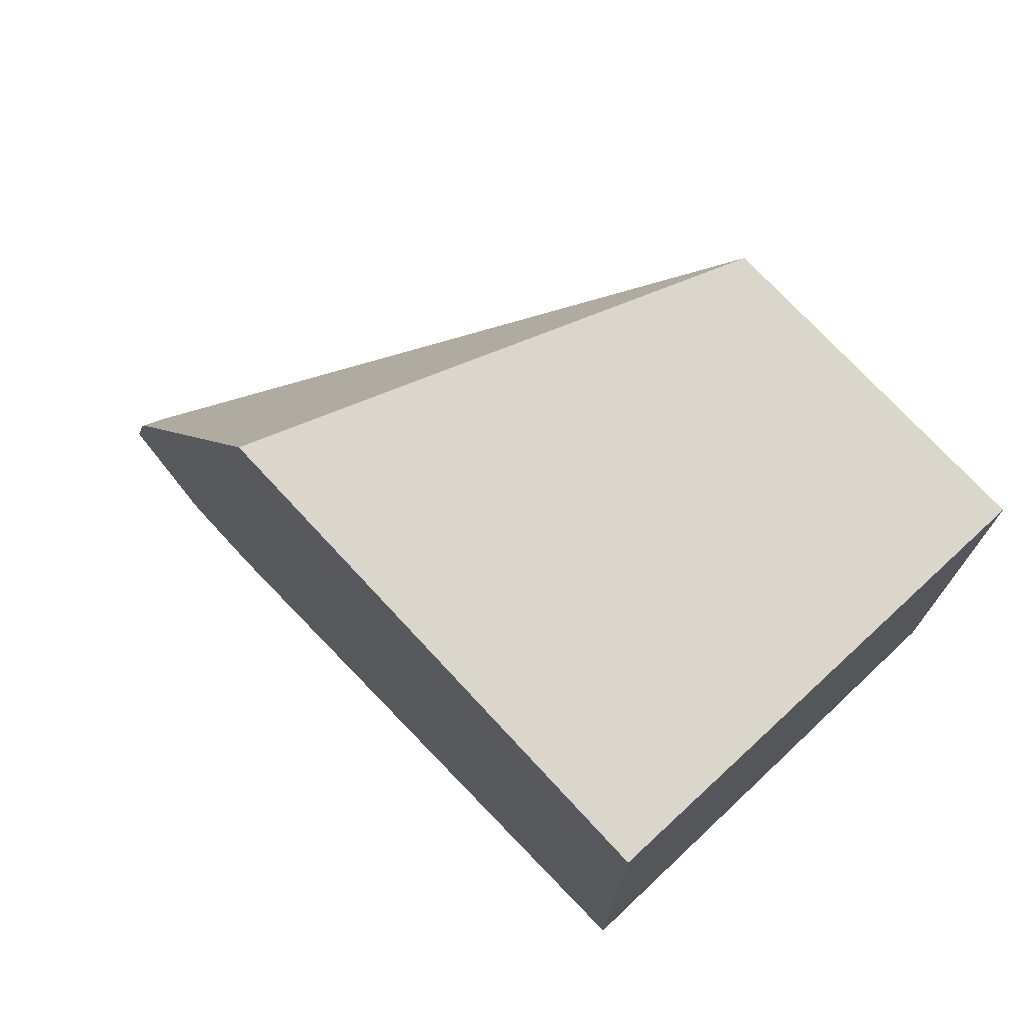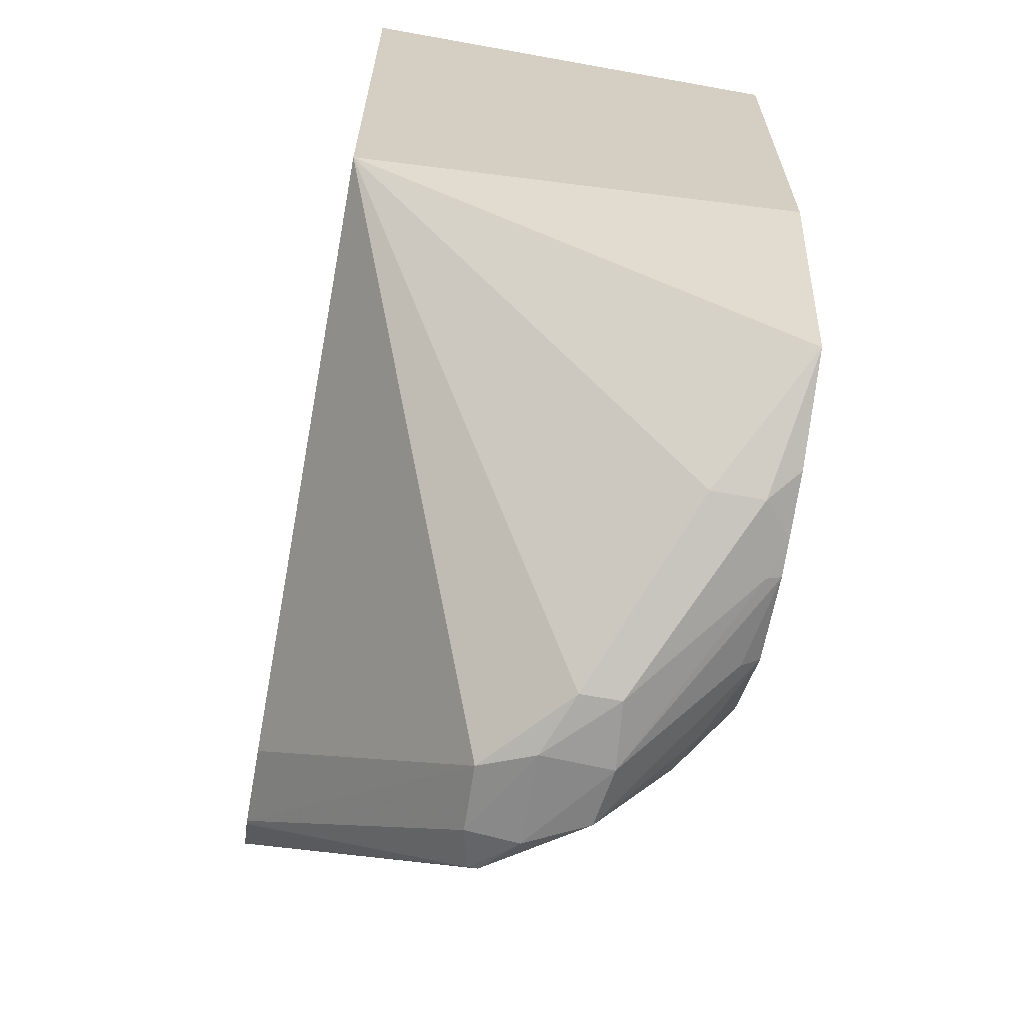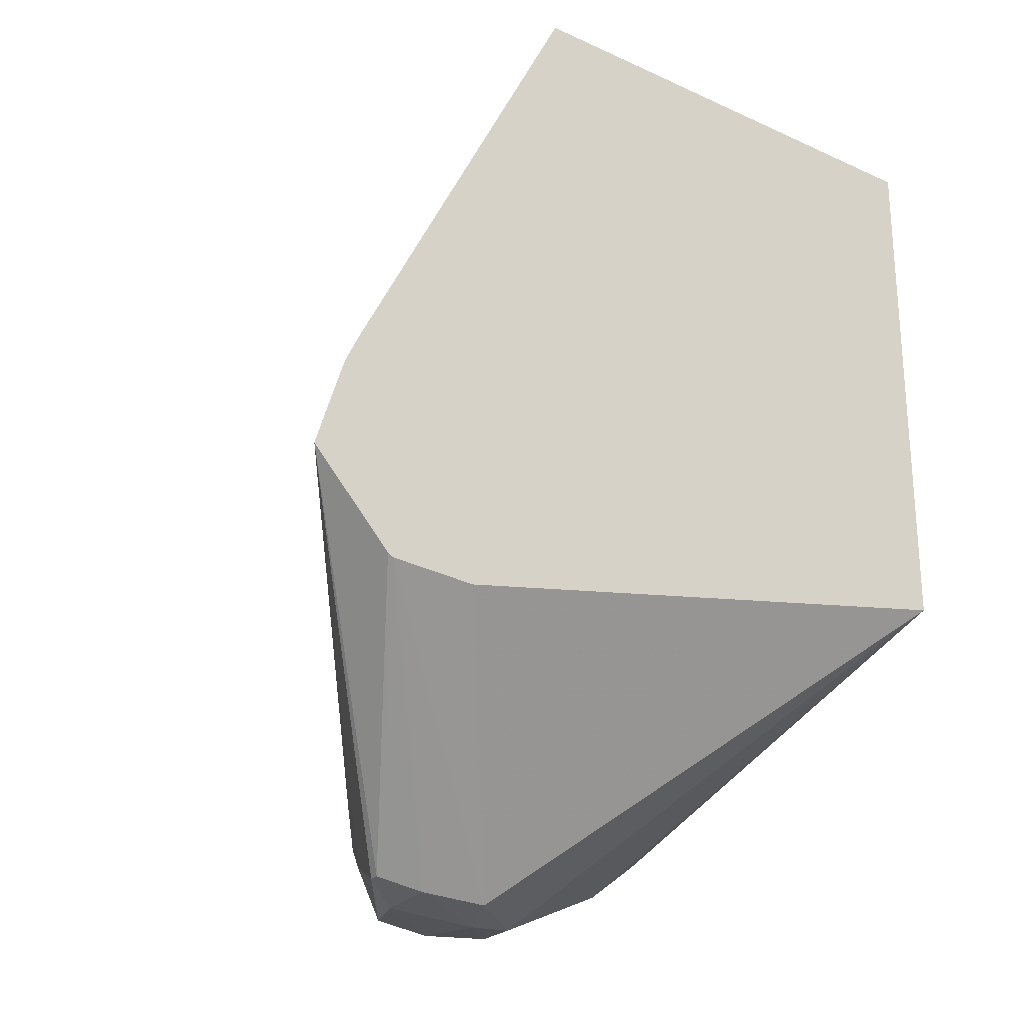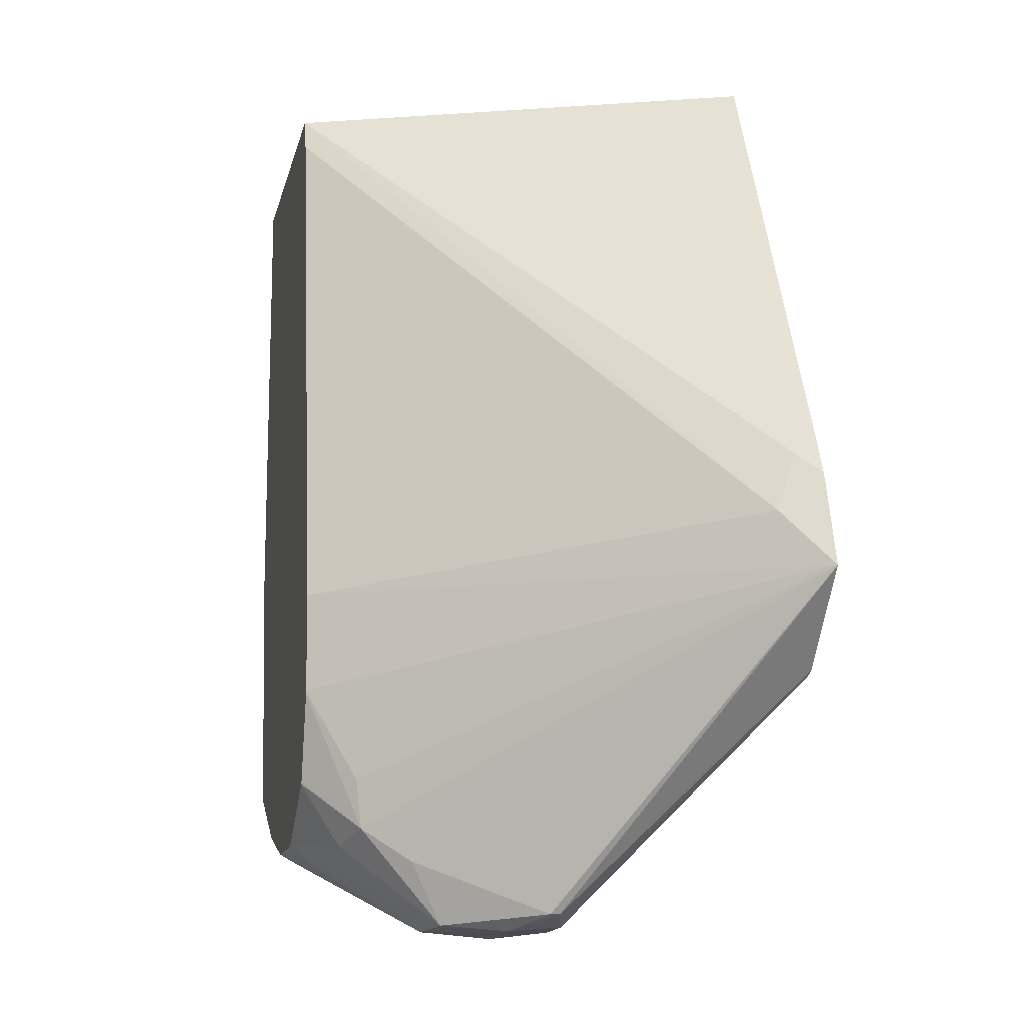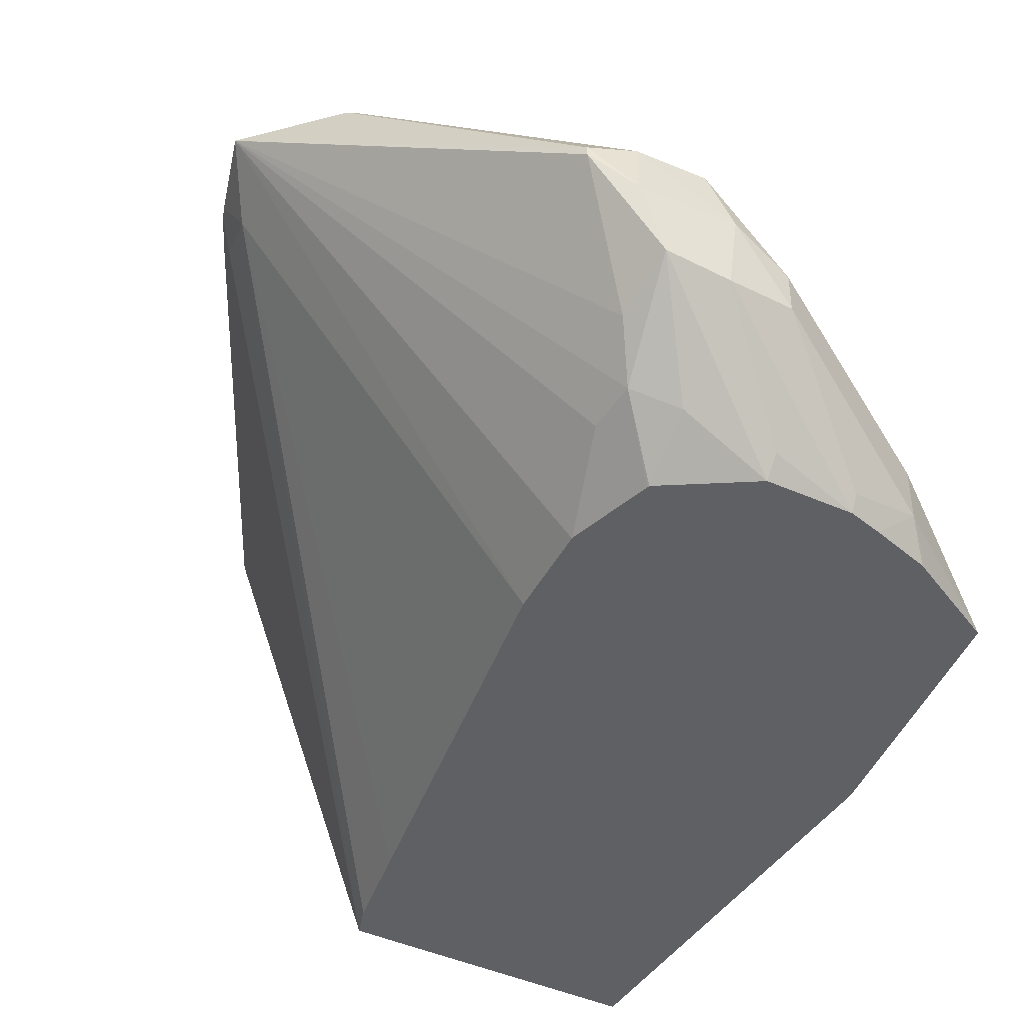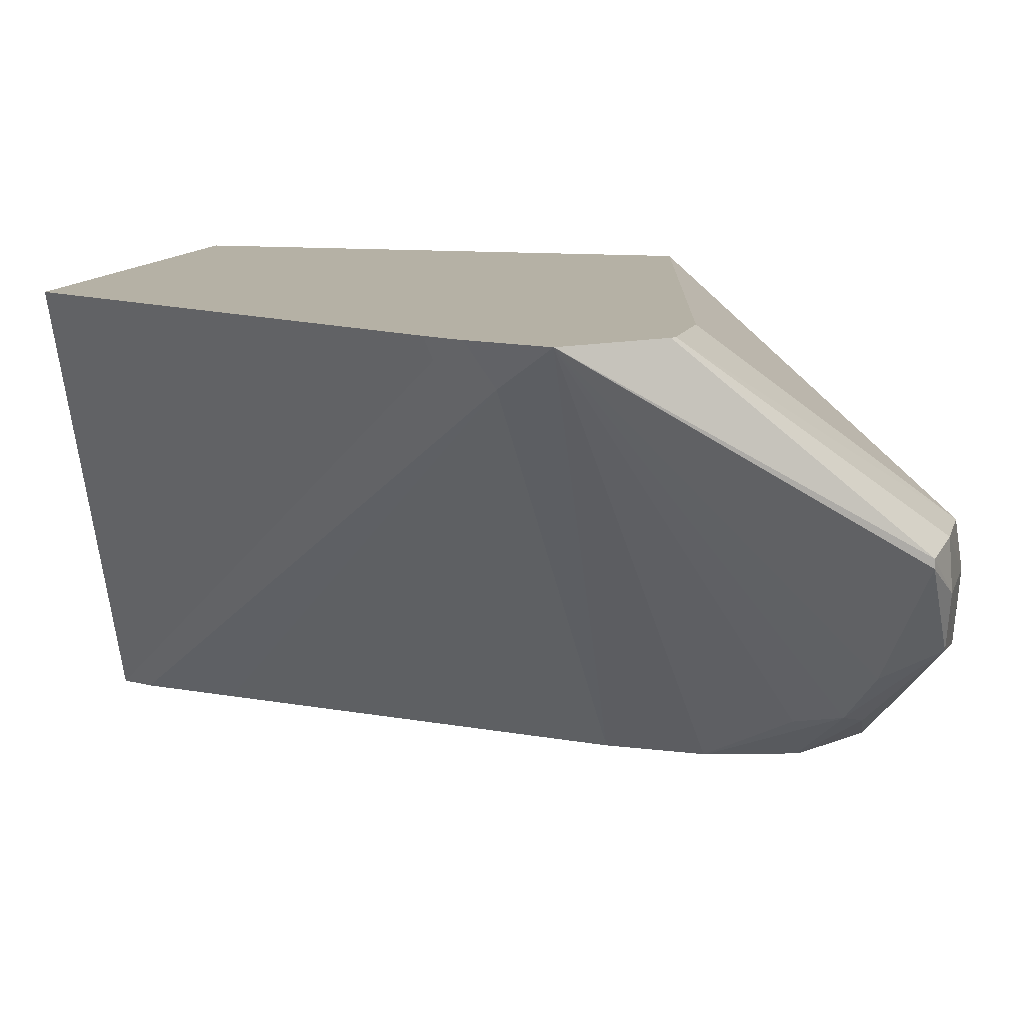
<metadata>
{"format":"obj","ext":"obj","renderer":"f3d","projection":"perspective","resolution":1024,"background":"white","views":[{"elev":73.8,"azim":-132.8,"up":"+Z"},{"elev":-65.2,"azim":-100.3,"up":"+Z"},{"elev":-25.4,"azim":143.5,"up":"+Z"},{"elev":-13.0,"azim":77.9,"up":"+Z"},{"elev":-42.6,"azim":150.7,"up":"+Y"},{"elev":11.8,"azim":103.2,"up":"+Y"}]}
</metadata>
<code>
v 0.01817 0.04345 -0.01034
v 0.01816 0.04346 -0.01032
v 0.01769 0.04346 -0.008813
v 0.01749 0.04267 -0.009294
v 0.01215 0.03539 -0.01003
v 0.01227 0.03539 -0.01182
v 0.01278 0.03626 -0.01346
v 0.01271 0.03637 -0.01433
v 0.01313 0.03722 -0.01493
v 0.01428 0.03946 -0.01588
v 0.01816 0.04346 -0.01034
v 0.01763 0.04346 -0.008627
v 0.0173 0.04306 -0.008238
v 0.01011 0.03539 4.483e-05
v 0.01032 0.03539 -0.0005547
v 0.01068 0.03539 -0.002376
v 0.01226 0.03539 -0.01187
v 0.01184 0.03539 -0.01344
v 0.01183 0.03539 -0.01347
v 0.01187 0.03609 -0.01458
v 0.01301 0.03775 -0.01603
v 0.0135 0.03888 -0.01614
v 0.01428 0.03963 -0.01588
v 0.01671 0.04346 -0.01187
v 0.01737 0.04346 -0.008086
v 0.01322 0.04346 4.483e-05
v 0.004361 0.03539 4.483e-05
v 0.01173 0.03539 -0.01353
v 0.01029 0.03539 -0.01446
v 0.01187 0.0376 -0.0161
v 0.01175 0.0389 -0.0162
v 0.01346 0.03983 -0.01606
v 0.01661 0.04346 -0.01193
v 0.004361 0.04346 4.483e-05
v 0.004361 0.03539 -0.008296
v 0.00871 0.03539 -0.0145
v 0.01029 0.03575 -0.01477
v 0.01064 0.03772 -0.01599
v 0.00871 0.03568 -0.01466
v 0.01064 0.03845 -0.01599
v 0.0122 0.03987 -0.01609
v 0.01504 0.04346 -0.012
v 0.004361 0.04346 -0.009767
v 0.005164 0.03539 -0.0131
v 0.008084 0.03539 -0.01434
v 0.007414 0.03594 -0.01447
v 0.007414 0.03688 -0.01447
v 0.006981 0.0355 -0.01407
v 0.006992 0.03539 -0.01403
f 2 43 34
f 5 35 44
f 5 27 35
f 22 30 31
f 2 34 26
f 21 30 22
f 20 28 29
f 8 17 18
f 7 17 8
f 19 28 20
f 30 37 36
f 13 26 14
f 13 25 26
f 12 25 13
f 11 23 24
f 5 45 36
f 10 22 23
f 22 32 23
f 22 31 32
f 8 21 9
f 8 20 21
f 8 19 20
f 8 18 19
f 6 17 7
f 4 13 14
f 14 34 27
f 5 18 17
f 5 19 18
f 5 28 19
f 5 29 28
f 45 49 46
f 2 42 43
f 46 49 48
f 5 36 29
f 2 33 42
f 2 24 33
f 5 15 14
f 5 14 27
f 5 16 15
f 4 16 5
f 1 7 8
f 1 6 7
f 4 12 13
f 3 12 4
f 2 12 3
f 2 25 12
f 2 26 25
f 5 49 45
f 23 33 24
f 23 32 33
f 1 5 6
f 1 4 5
f 2 11 24
f 1 11 2
f 1 10 11
f 4 15 16
f 10 21 22
f 9 21 10
f 1 9 10
f 30 38 31
f 1 3 4
f 1 2 3
f 1 8 9
f 5 17 6
f 10 23 11
f 21 29 30
f 40 43 41
f 14 26 34
f 33 41 42
f 35 43 44
f 44 48 49
f 44 46 48
f 30 39 38
f 30 36 39
f 43 47 44
f 44 47 46
f 40 47 43
f 39 45 46
f 38 47 40
f 38 46 47
f 36 45 39
f 38 39 46
f 32 41 33
f 31 41 32
f 31 40 41
f 31 38 40
f 41 43 42
f 4 14 15
f 29 37 30
f 29 36 37
f 27 43 35
f 27 34 43
f 5 44 49
f 20 29 21

</code>
